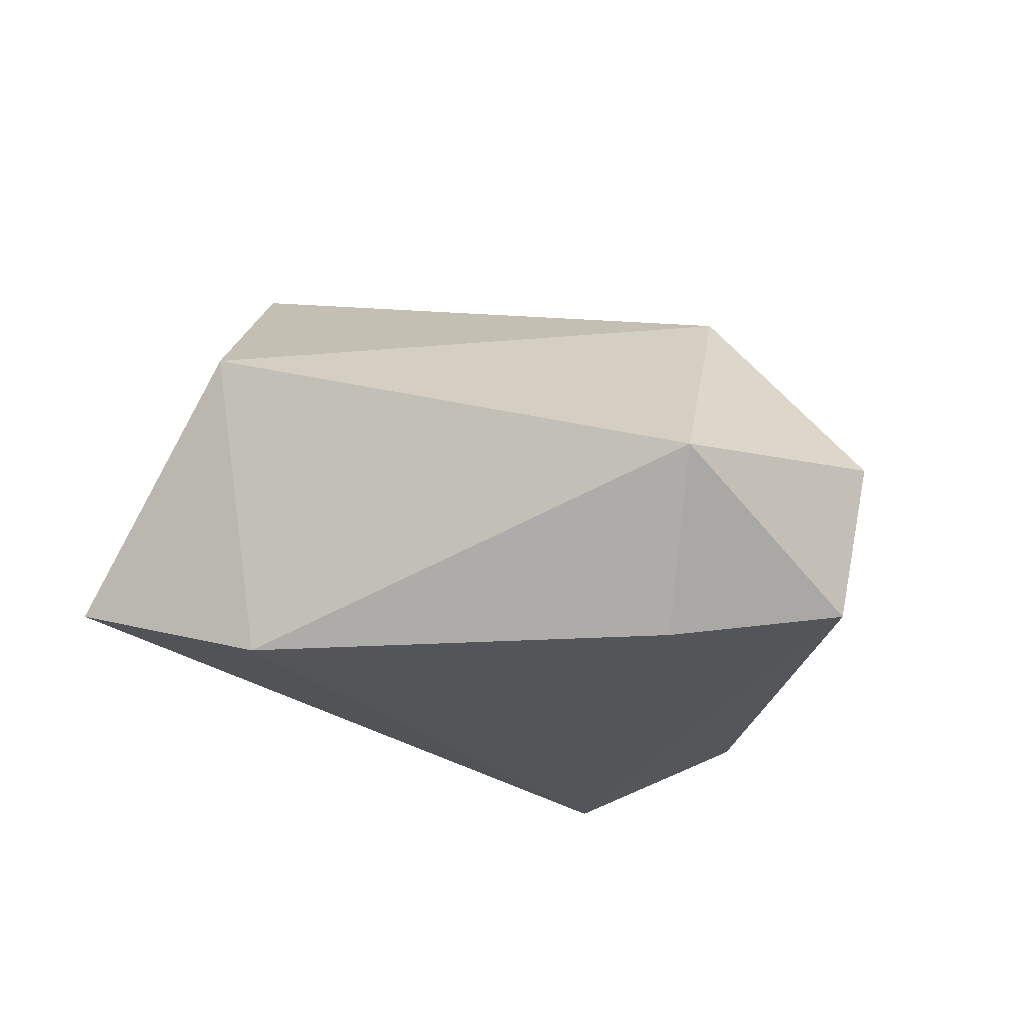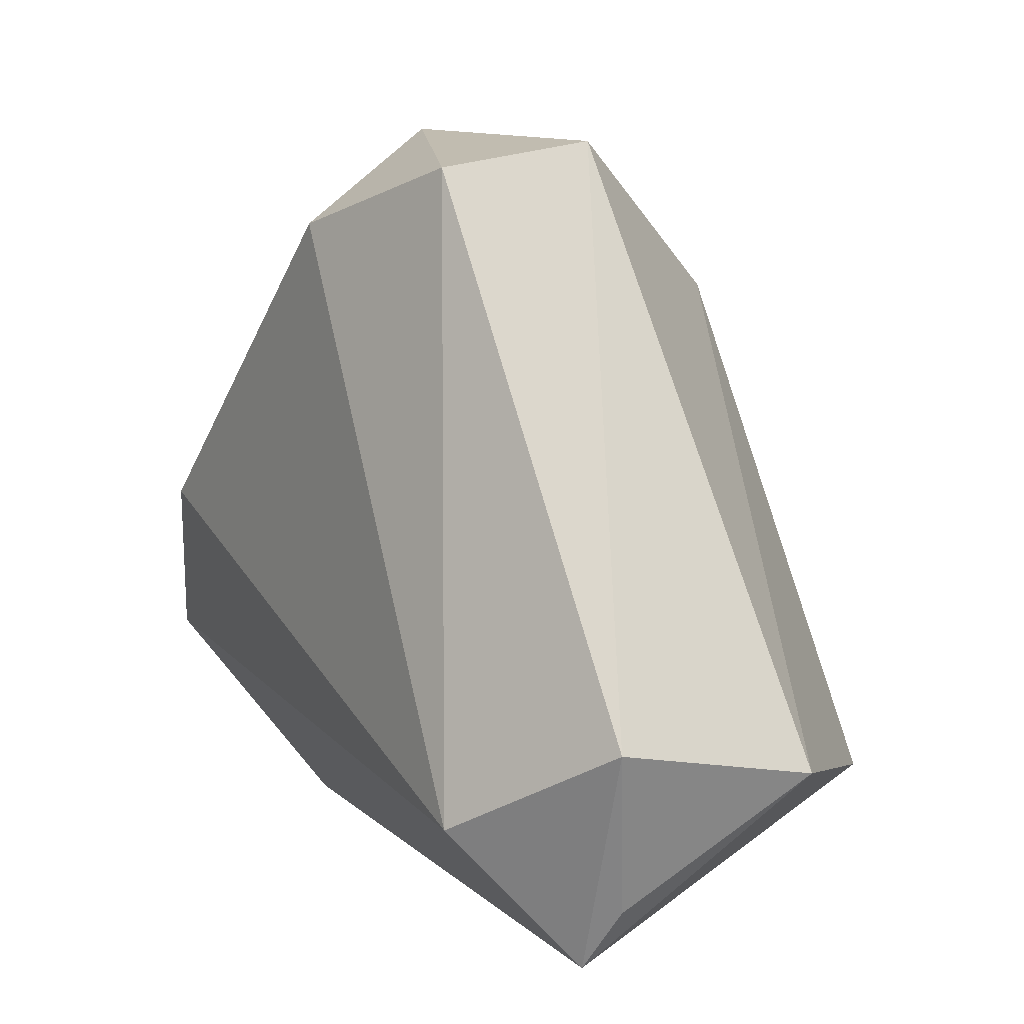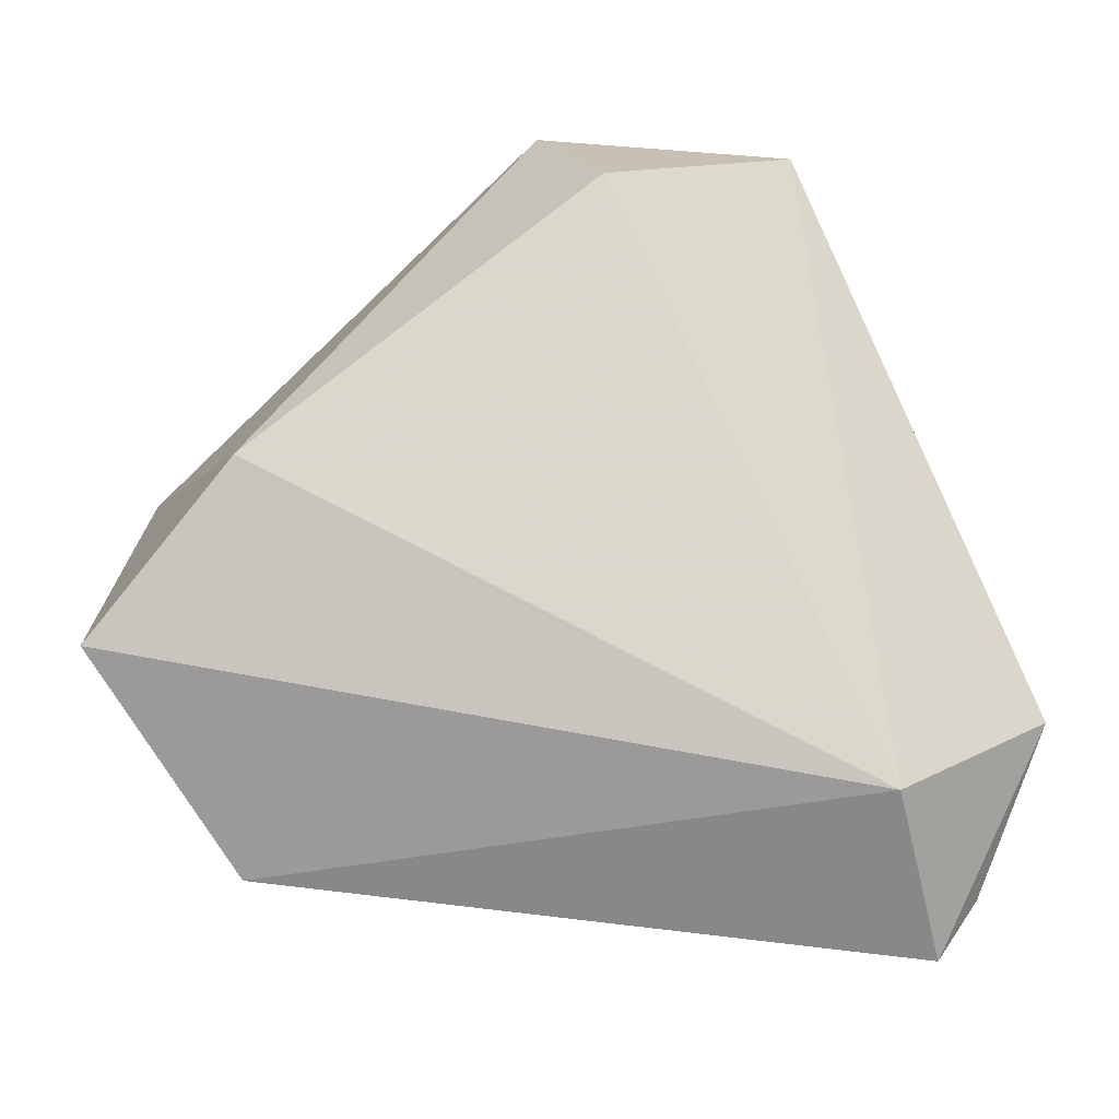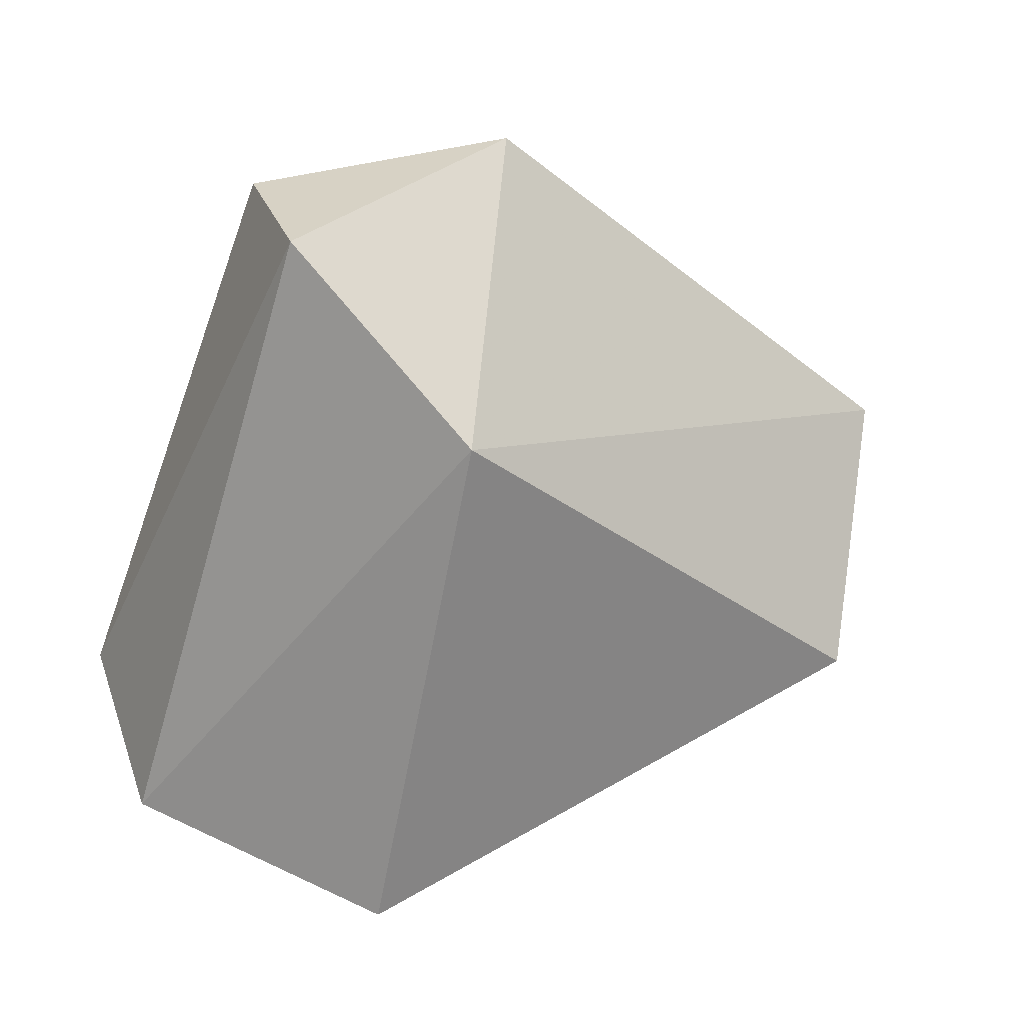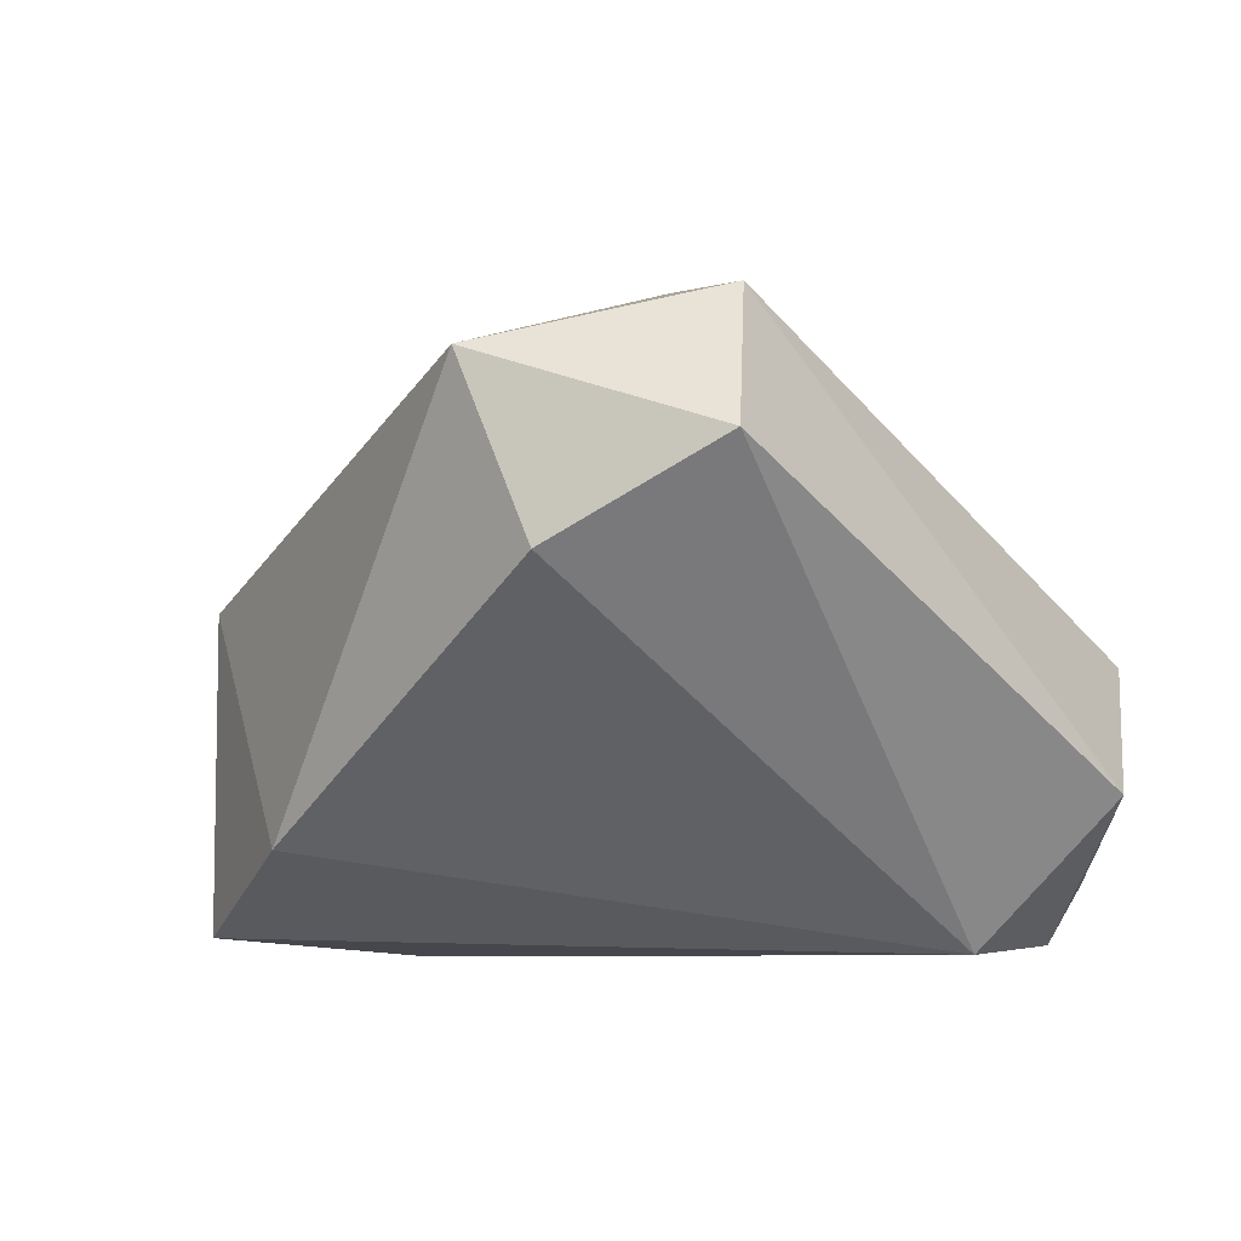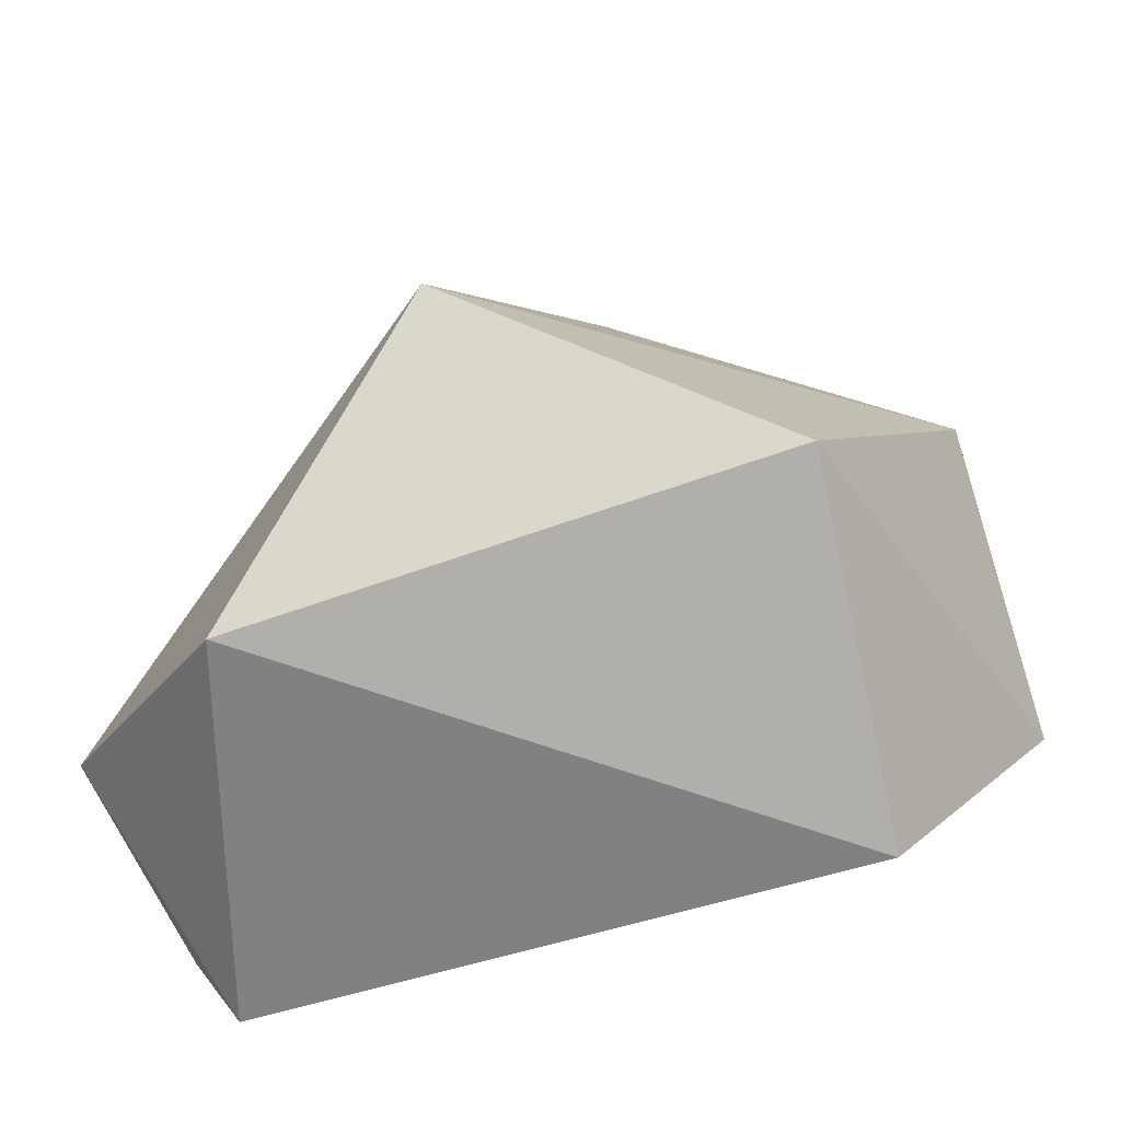
<metadata>
{"format":"obj","ext":"obj","renderer":"f3d","projection":"perspective","resolution":1024,"background":"white","views":[{"elev":-24.1,"azim":-30.4,"up":"+Y"},{"elev":3.7,"azim":56.5,"up":"+Z"},{"elev":-16.5,"azim":-7.8,"up":"+Z"},{"elev":40.7,"azim":155.6,"up":"+Z"},{"elev":-49.3,"azim":15.3,"up":"+Y"},{"elev":-39.7,"azim":-170.8,"up":"+Z"}]}
</metadata>
<code>
g Generated convex submesh 1
v -0.007479 0.04491 0.1065
v 0.08963 0.03237 -0.1116
v 0.1012 0.03629 -0.09593
v -0.06945 0.1369 -0.03115
v -0.1188 0.0239 -0.04208
v 0.07349 0.1369 -0.07201
v 0.05396 0.01345 0.09006
v 0.03269 0.1124 0.06278
v -0.07829 0.05177 -0.09252
v 0.1226 0.07927 -0.06186
v 0.07344 0.001687 -0.07593
v -0.1038 0.08664 0.0129
v -0.08454 0.00593 0.001378
v 0.05829 0.05577 0.09855
v 0.1173 0.02443 -0.0533
v 0.003836 0.002368 0.07793
g Generated convex submesh 1_0
f 16 13 11
f 8 6 4
f 9 5 4
f 9 6 2
f 9 4 6
f 10 3 2
f 10 2 6
f 10 6 8
f 11 5 9
f 11 9 2
f 12 4 5
f 12 1 8
f 12 8 4
f 13 5 11
f 13 1 12
f 13 12 5
f 14 1 7
f 14 8 1
f 14 10 8
f 15 10 14
f 15 2 3
f 15 3 10
f 15 11 2
f 15 7 11
f 15 14 7
f 16 7 1
f 16 11 7
f 16 1 13

</code>
